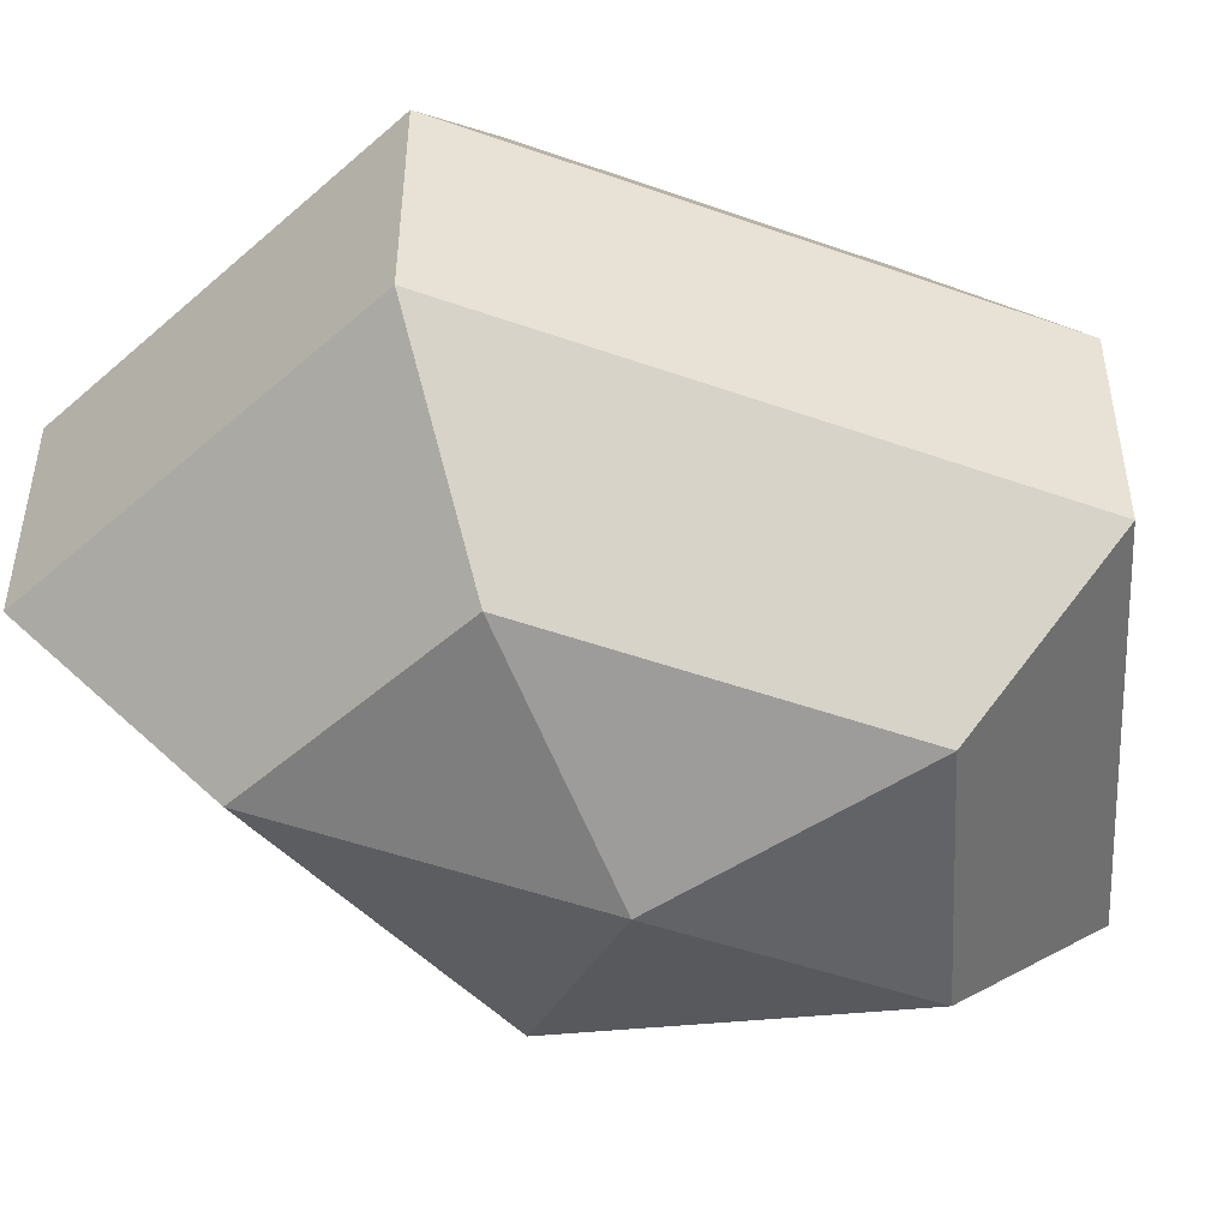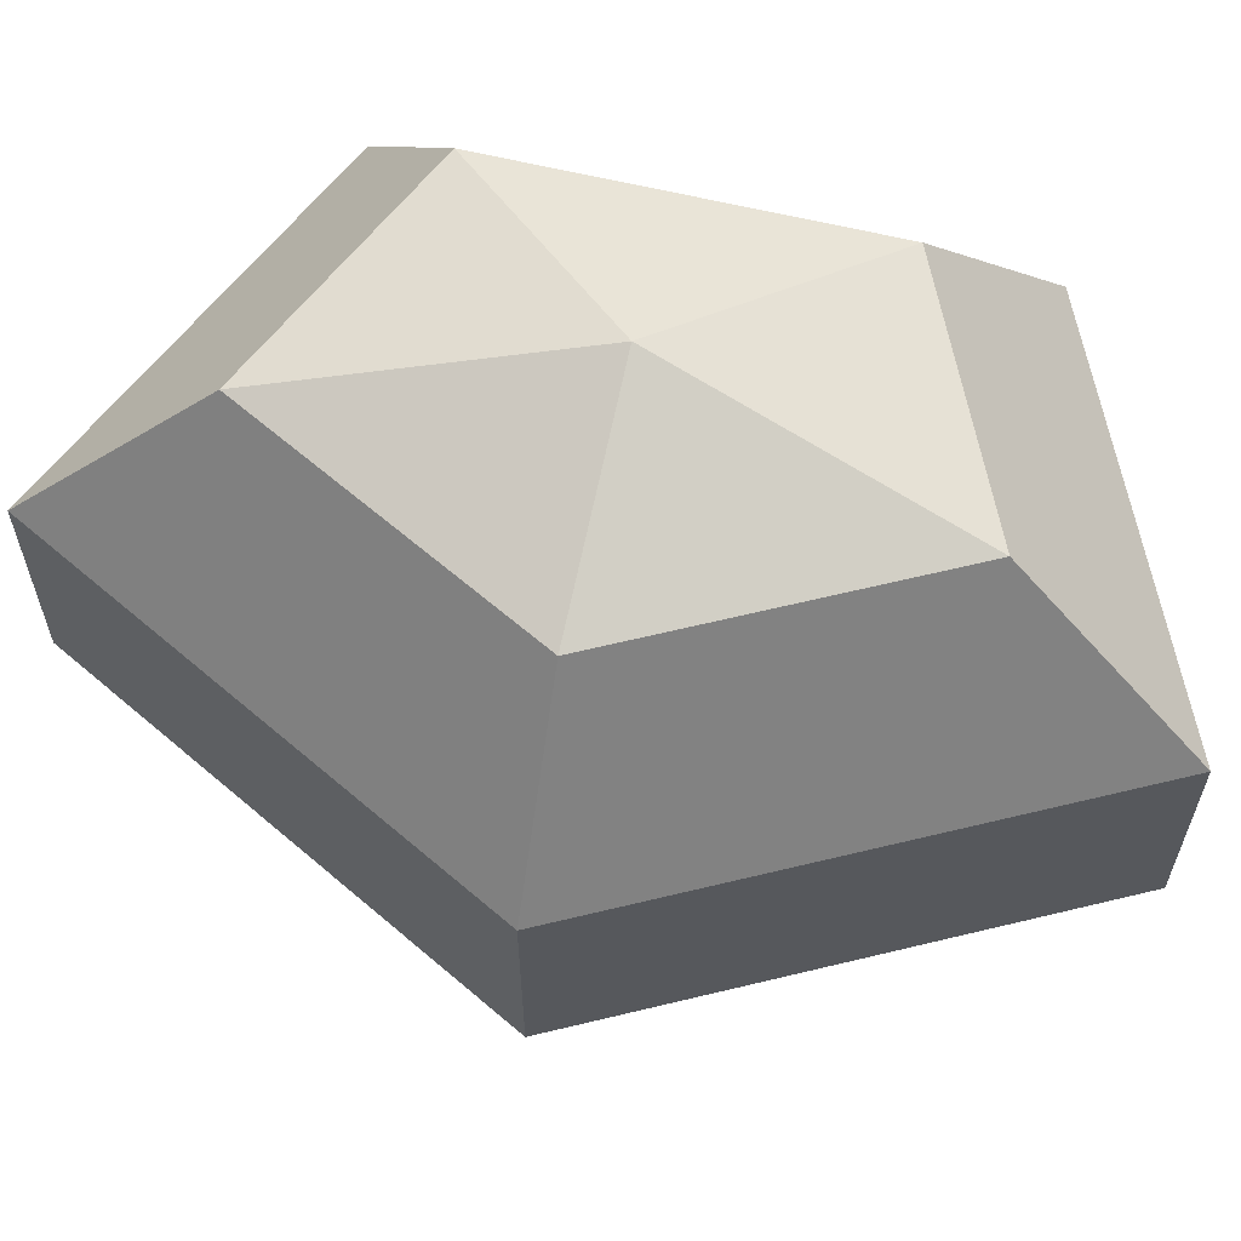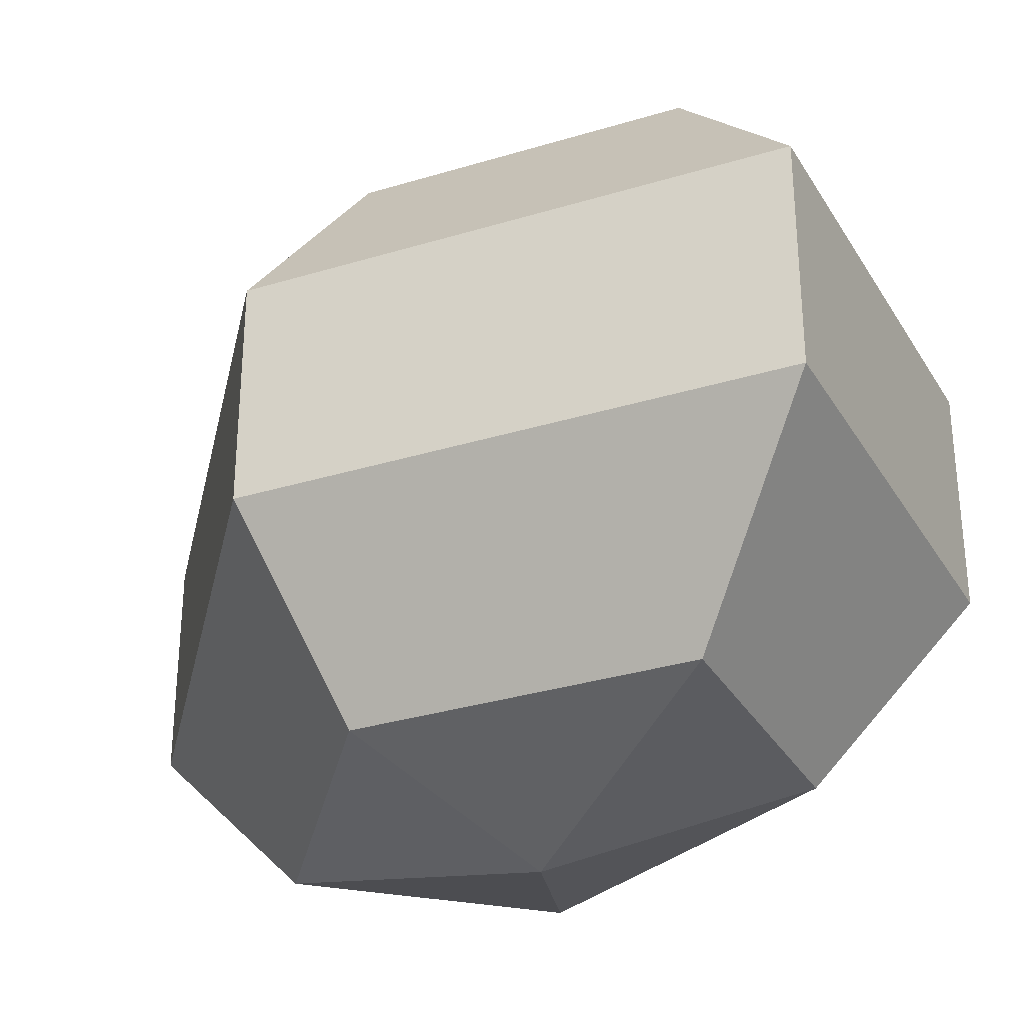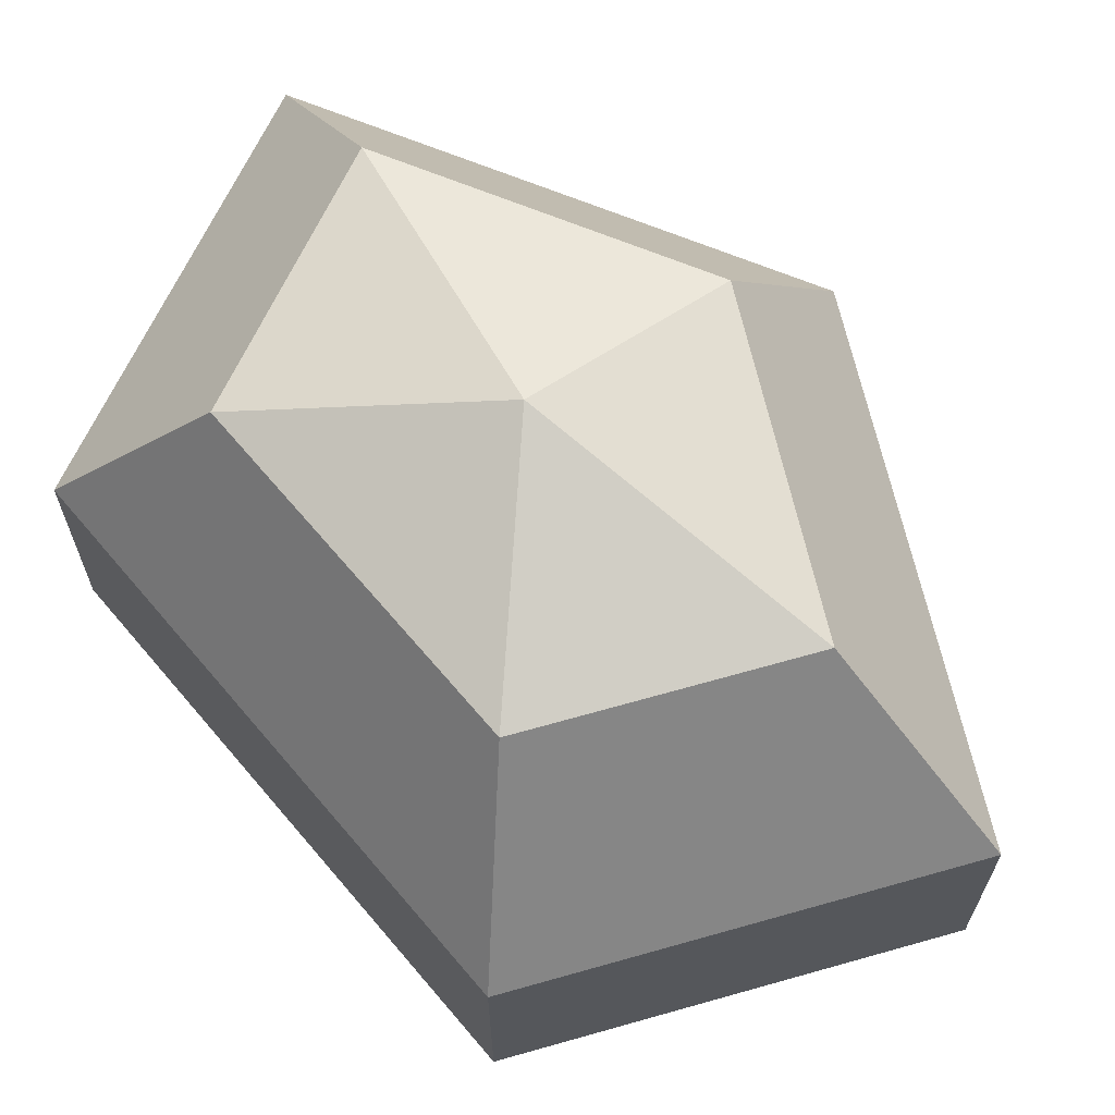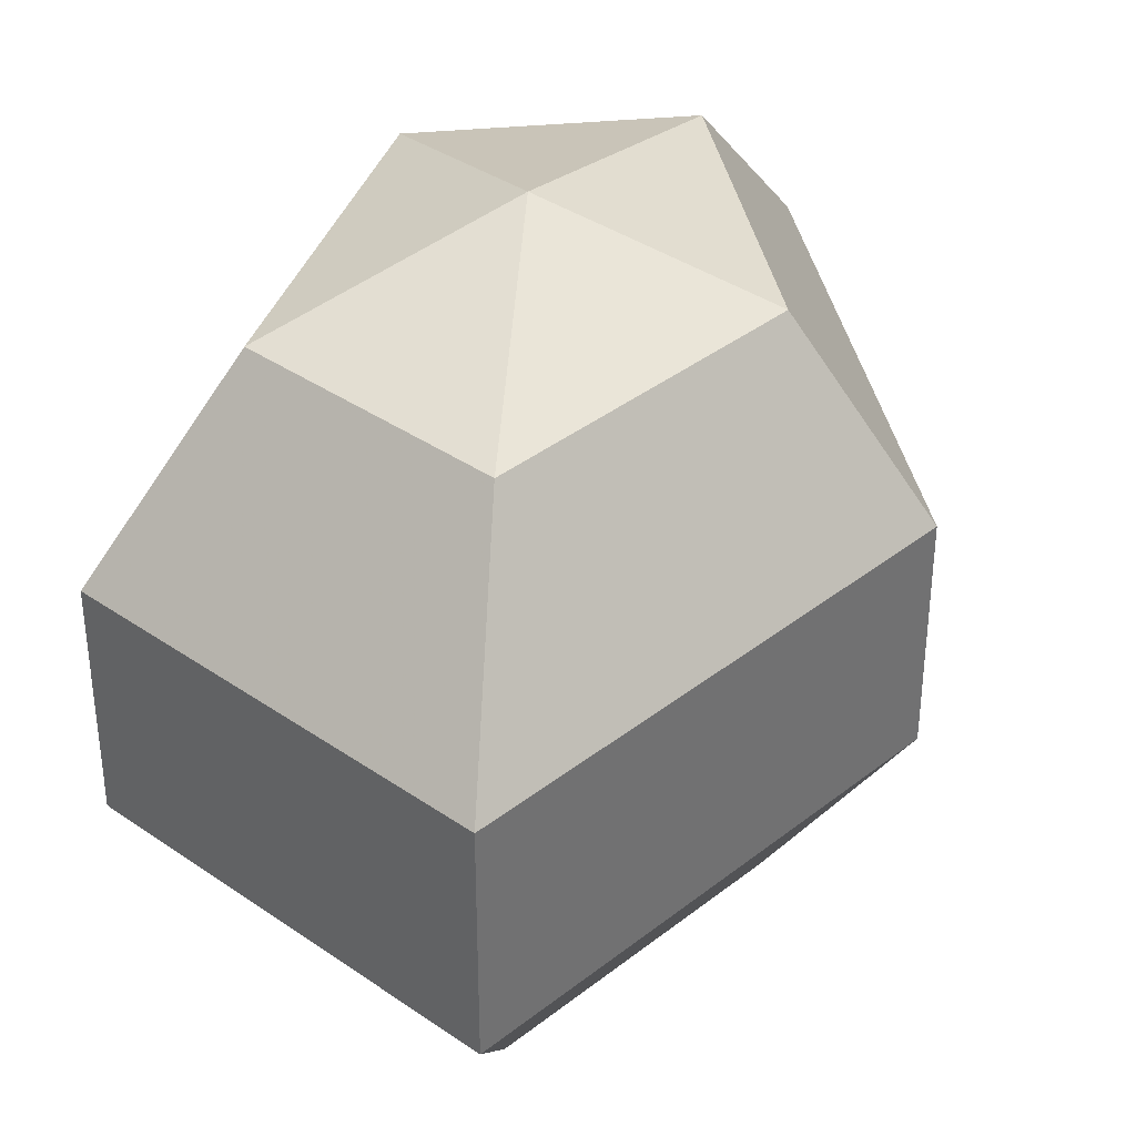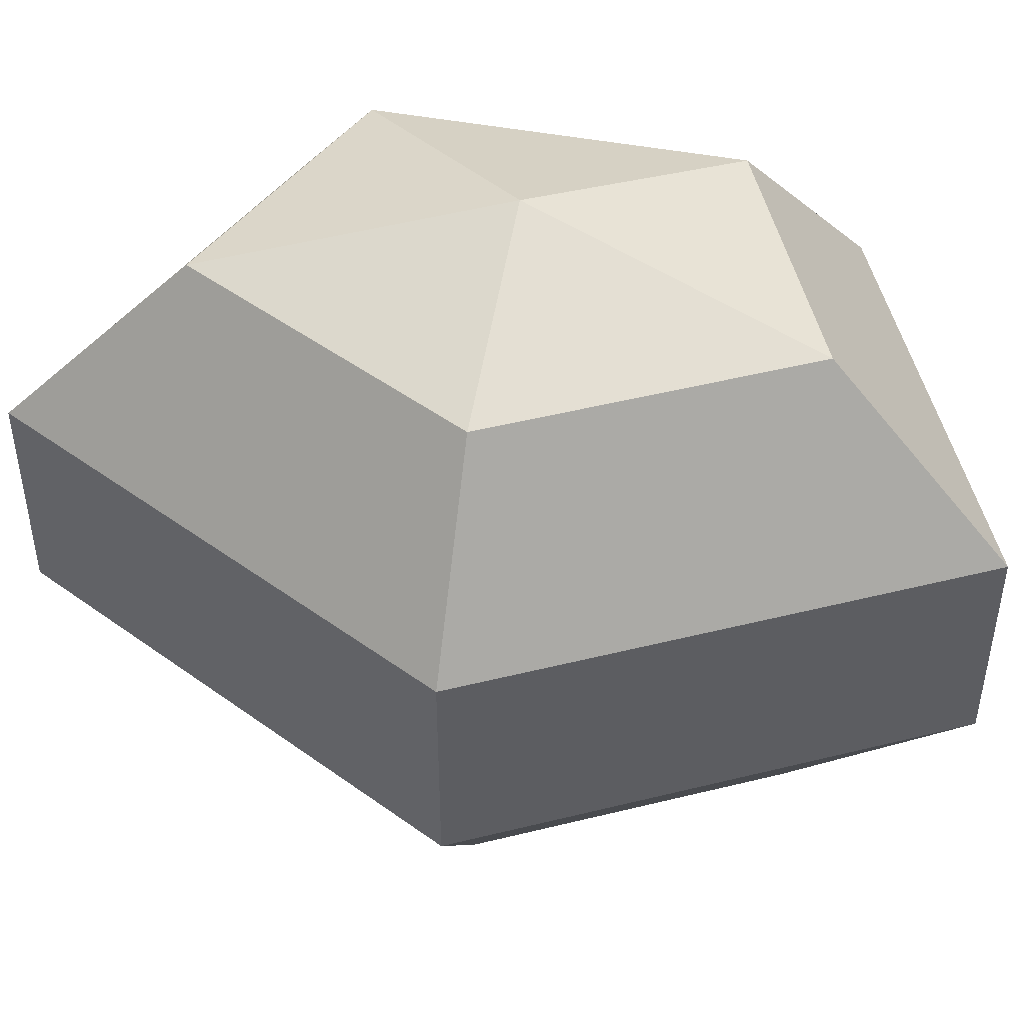
<metadata>
{"format":"obj","ext":"obj","renderer":"f3d","projection":"perspective","resolution":1024,"background":"white","views":[{"elev":-49.3,"azim":68.6,"up":"+Z"},{"elev":63.2,"azim":-76.4,"up":"+Z"},{"elev":-32.3,"azim":-39.5,"up":"+Z"},{"elev":67.5,"azim":139.7,"up":"+Z"},{"elev":37.1,"azim":-162.7,"up":"+Z"},{"elev":47.9,"azim":-78.2,"up":"+Z"}]}
</metadata>
<code>
v 190 71 87.5
v 190 71 87.5
v 190 71 87.5
v 190 71 87.5
v 190 71 87.5
v 190 71 87.5
v 185.6 71 88.93
v 188.6 65.13 88.93
v 193.6 67.37 88.93
v 193.6 74.63 88.93
v 188.6 76.87 88.93
v 185.6 71 88.93
v 182.9 71 92.68
v 187.8 61.5 92.68
v 195.8 65.13 92.68
v 195.8 76.87 92.68
v 187.8 80.5 92.68
v 182.9 71 92.68
v 182.9 71 97.32
v 187.8 61.5 97.32
v 195.8 65.13 97.32
v 195.8 76.87 97.32
v 187.8 80.5 97.32
v 182.9 71 97.32
v 185.6 71 101.1
v 188.6 65.13 101.1
v 193.6 67.37 101.1
v 193.6 74.63 101.1
v 188.6 76.87 101.1
v 185.6 71 101.1
v 190 71 102.5
v 190 71 102.5
v 190 71 102.5
v 190 71 102.5
v 190 71 102.5
v 190 71 102.5
g foo
f 8 7 1
f 9 8 2
f 10 9 3
f 11 10 4
f 12 11 5
f 14 13 7
f 15 14 8
f 16 15 9
f 17 16 10
f 18 17 11
f 20 19 13
f 21 20 14
f 22 21 15
f 23 22 16
f 24 23 17
f 26 25 19
f 27 26 20
f 28 27 21
f 29 28 22
f 30 29 23
f 32 31 25
f 33 32 26
f 34 33 27
f 35 34 28
f 36 35 29
f 2 8 1
f 3 9 2
f 4 10 3
f 5 11 4
f 6 12 5
f 8 14 7
f 9 15 8
f 10 16 9
f 11 17 10
f 12 18 11
f 14 20 13
f 15 21 14
f 16 22 15
f 17 23 16
f 18 24 17
f 20 26 19
f 21 27 20
f 22 28 21
f 23 29 22
f 24 30 23
f 26 32 25
f 27 33 26
f 28 34 27
f 29 35 28
f 30 36 29
g

</code>
